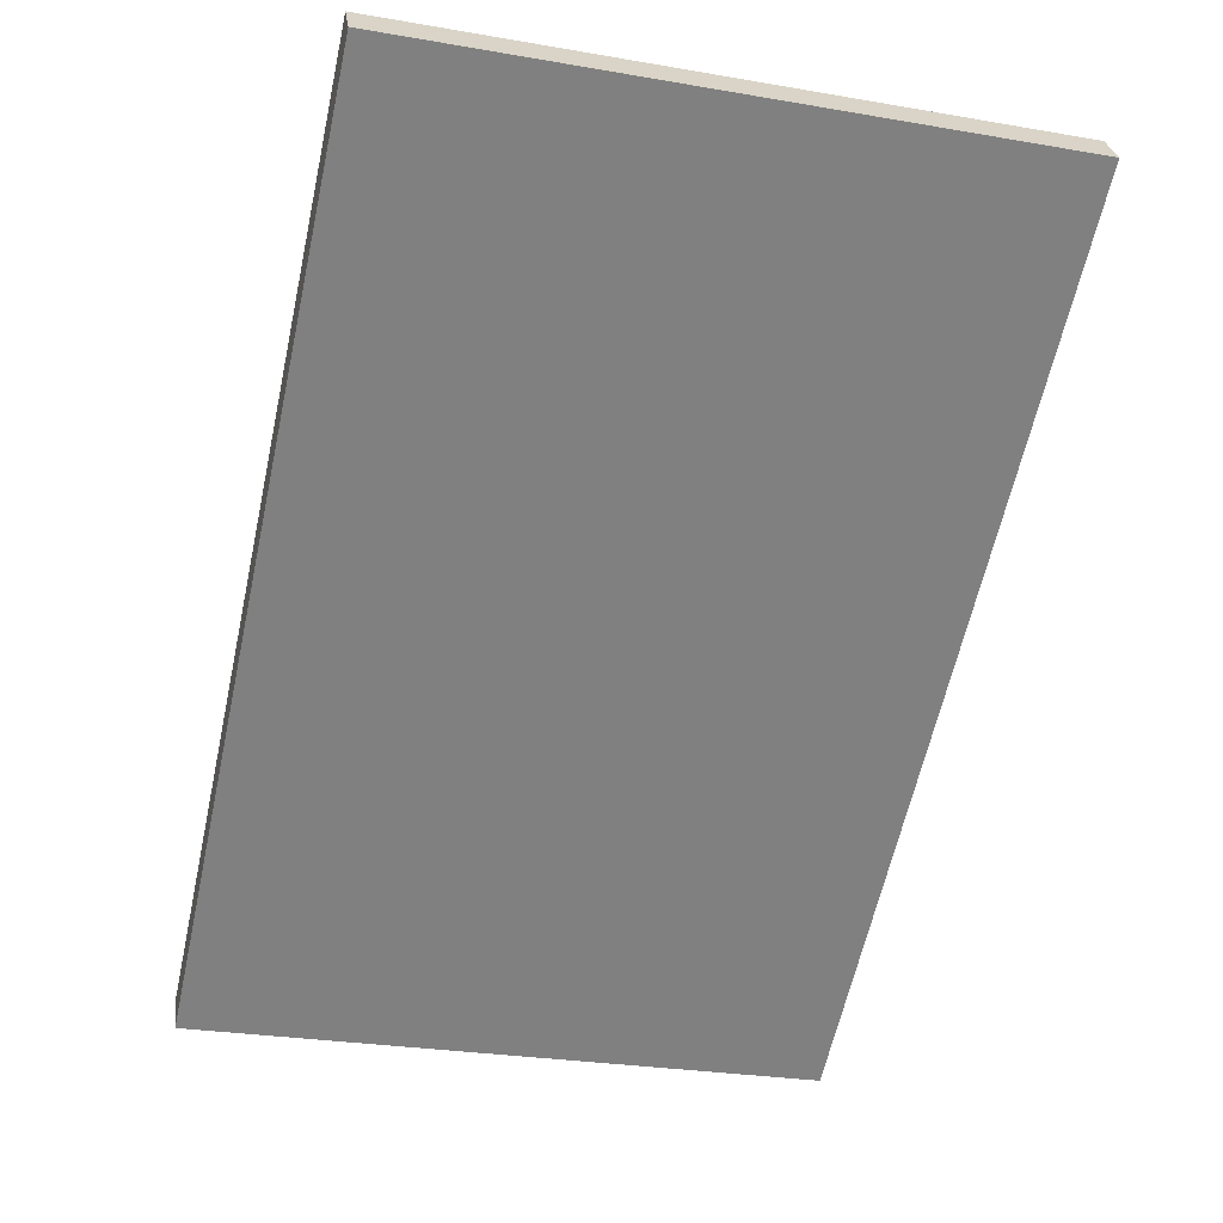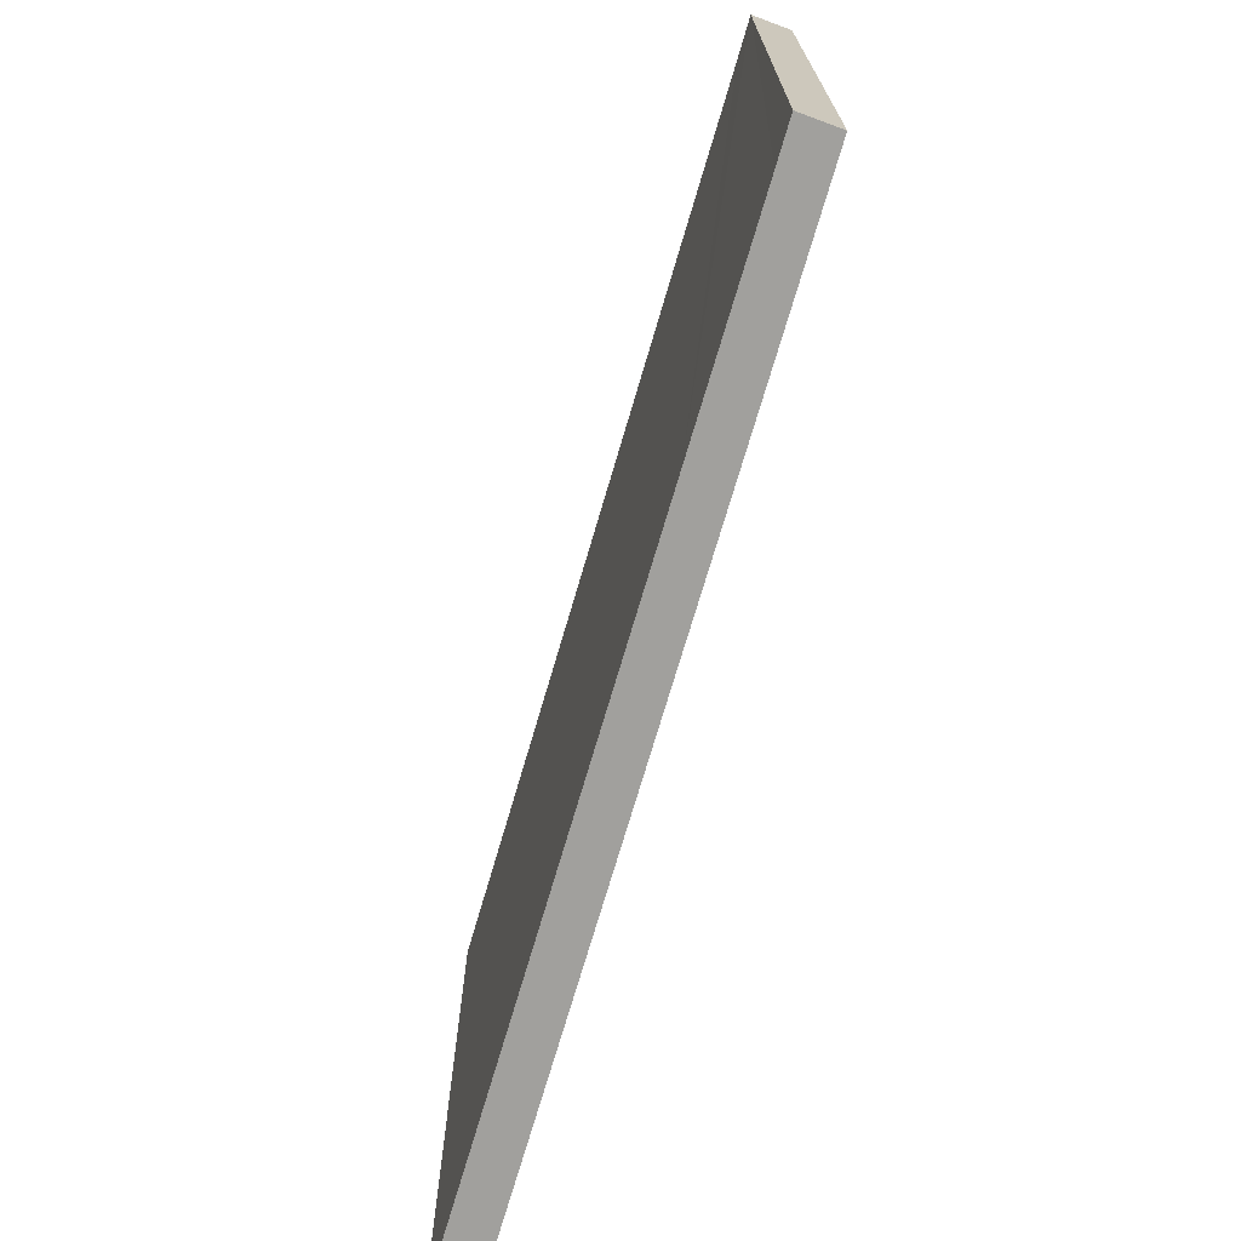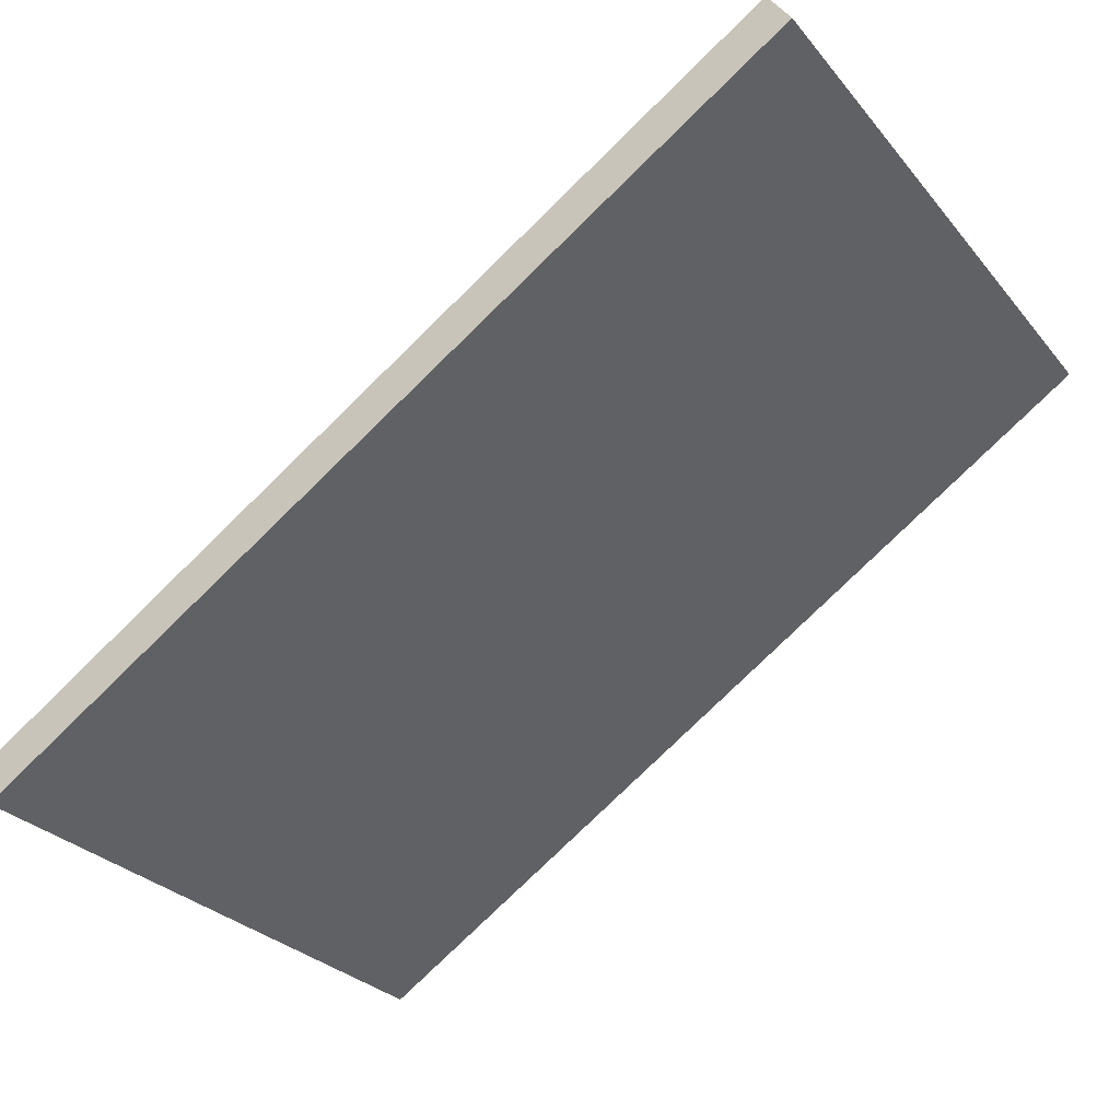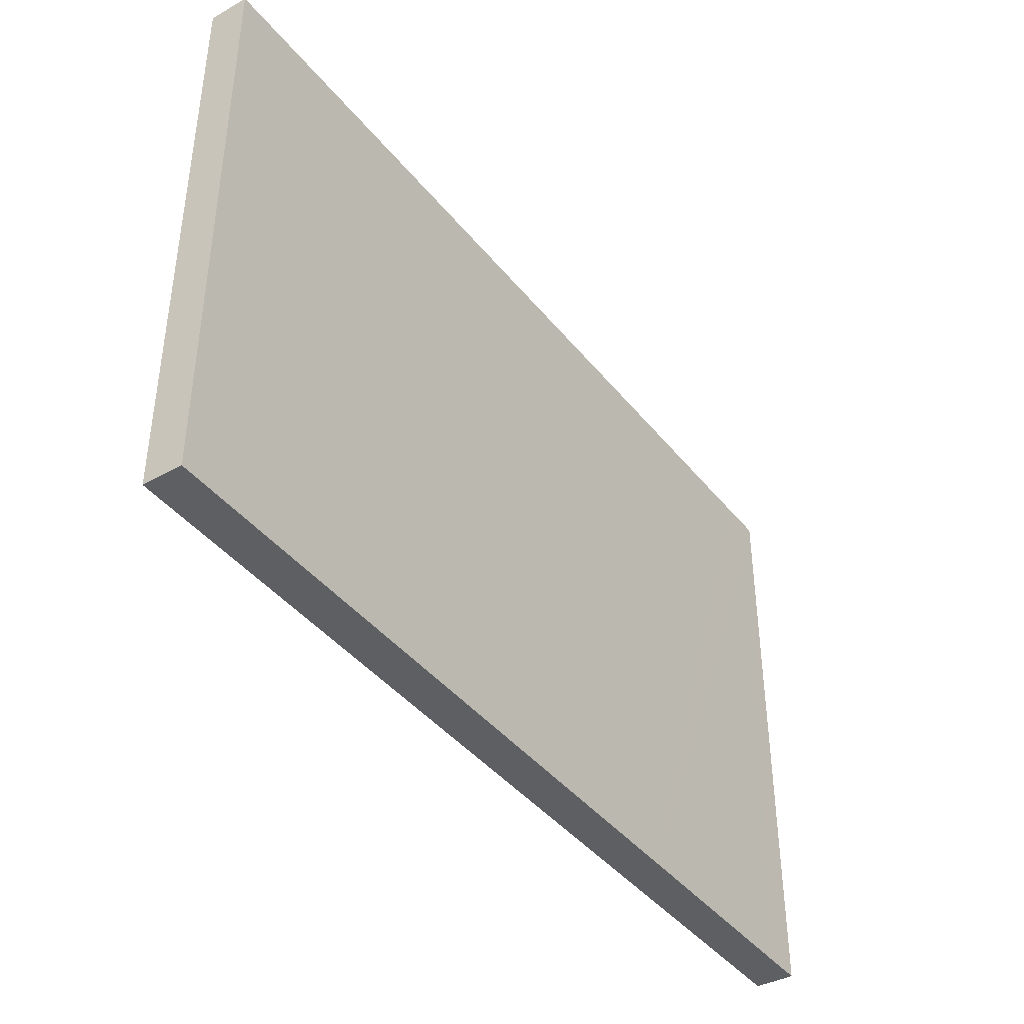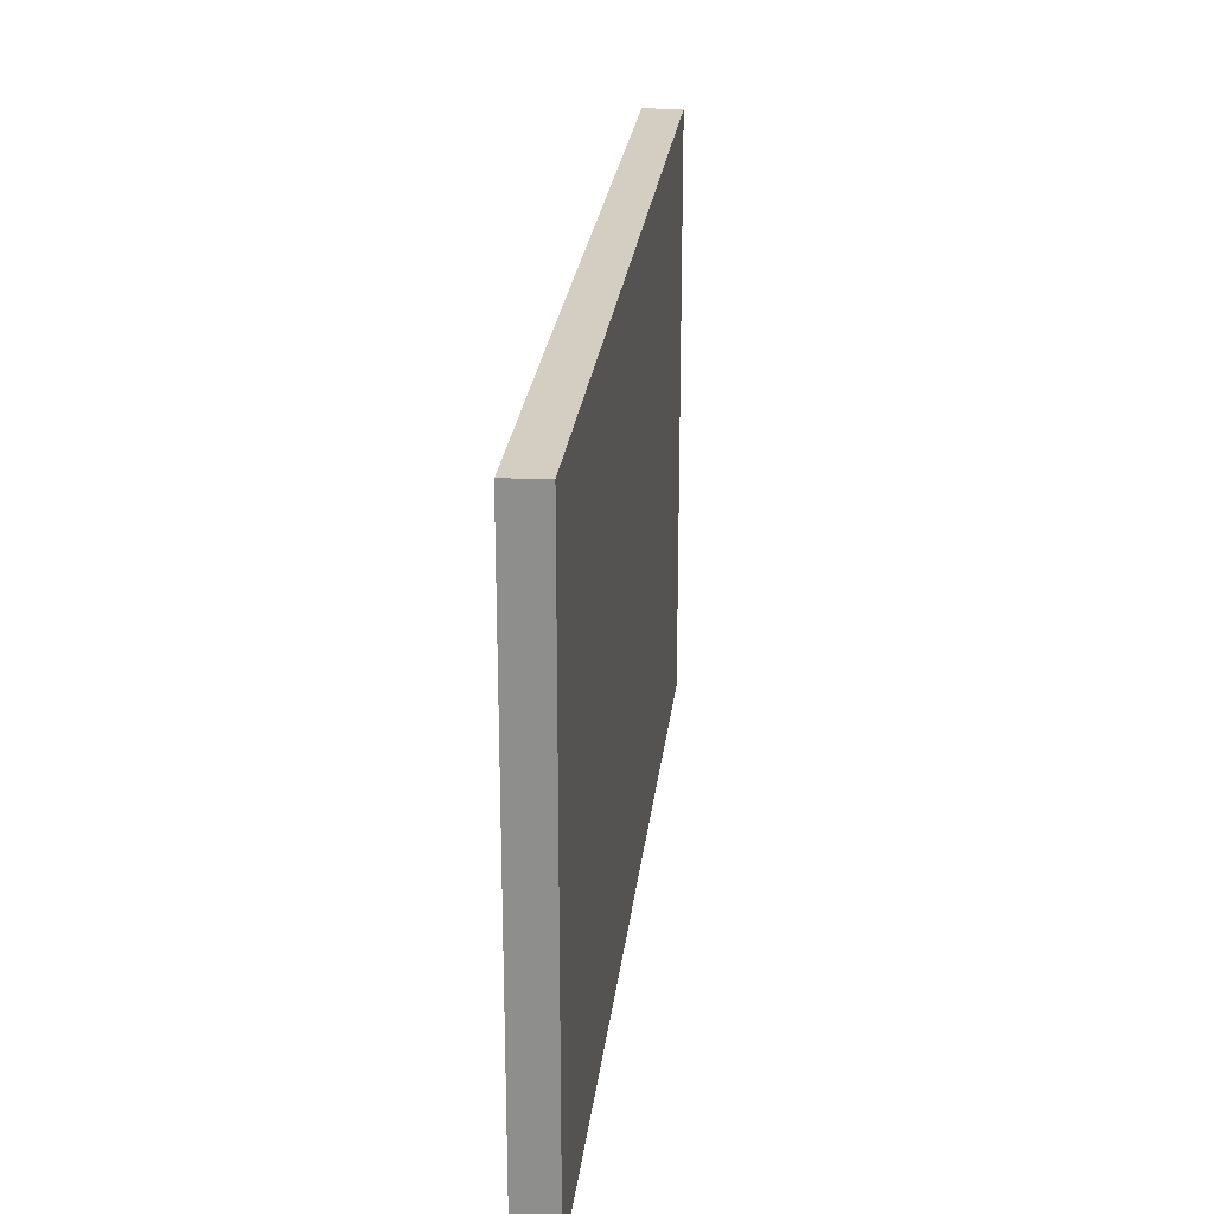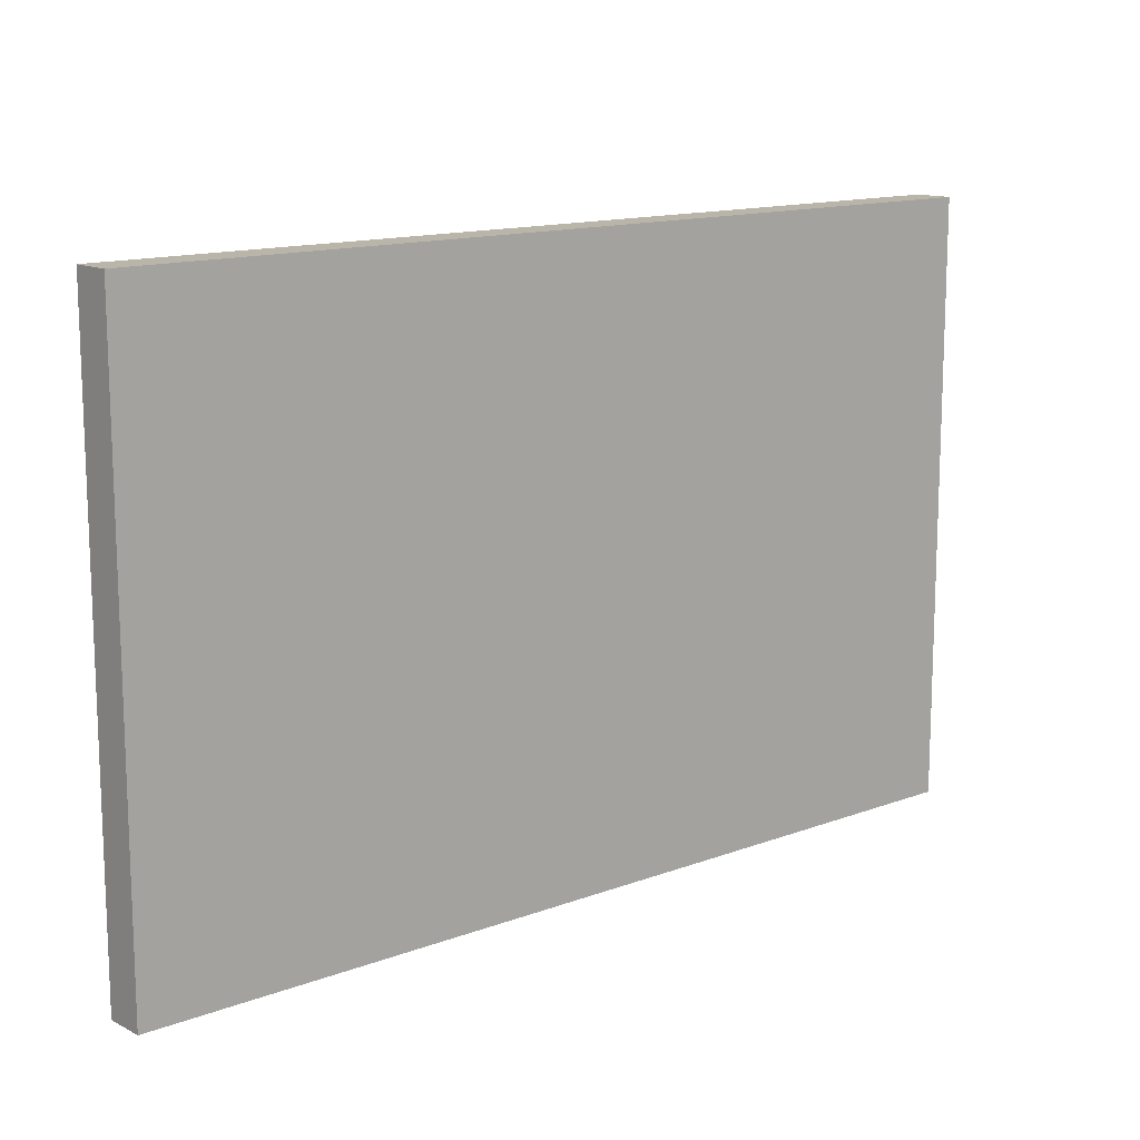
<metadata>
{"format":"obj","ext":"obj","renderer":"f3d","projection":"perspective","resolution":1024,"background":"white","views":[{"elev":-27.7,"azim":-104.7,"up":"+Z"},{"elev":-71.6,"azim":106.5,"up":"+Y"},{"elev":-28.7,"azim":-148.5,"up":"+Z"},{"elev":-42.0,"azim":-21.9,"up":"+Y"},{"elev":24.9,"azim":129.2,"up":"+Y"},{"elev":13.5,"azim":-7.5,"up":"+Y"}]}
</metadata>
<code>
v  30.41 23.59 -19.55
v  29.99 23.59 -17.52
v  31.3 23.59 -18.36
v  23.01 23.59 -14.79
v  23.53 23.59 -13.34
v  22.71 23.59 -14.61
v  23.01 23.59 -13
v  0 23.59 1.445e-15
v  0.858 23.59 1.277
v  31.3 1.124e-15 -18.36
v  30.41 1.197e-15 -19.55
v  23.01 9.059e-16 -14.79
v  0 0 0
v  22.71 8.943e-16 -14.61
v  0.858 -7.819e-17 1.277
v  23.01 7.961e-16 -13
v  29.99 1.073e-15 -17.52
v  23.53 8.167e-16 -13.34
g defaultobject
f 1 2 3
f 2 1 4
f 2 4 5
f 5 4 6
f 5 6 7
f 7 6 8
f 7 8 9
f 10 1 3
f 1 10 11
f 11 4 1
f 4 11 6
f 6 11 8
f 8 11 12
f 8 12 13
f 13 12 14
f 13 9 8
f 9 13 15
f 15 7 9
f 7 15 16
f 7 16 5
f 5 16 2
f 2 16 3
f 3 16 17
f 3 17 10
f 17 16 18
f 14 15 13
f 15 14 16
f 16 14 18
f 18 14 12
f 18 12 17
f 17 12 11
f 17 11 10

</code>
